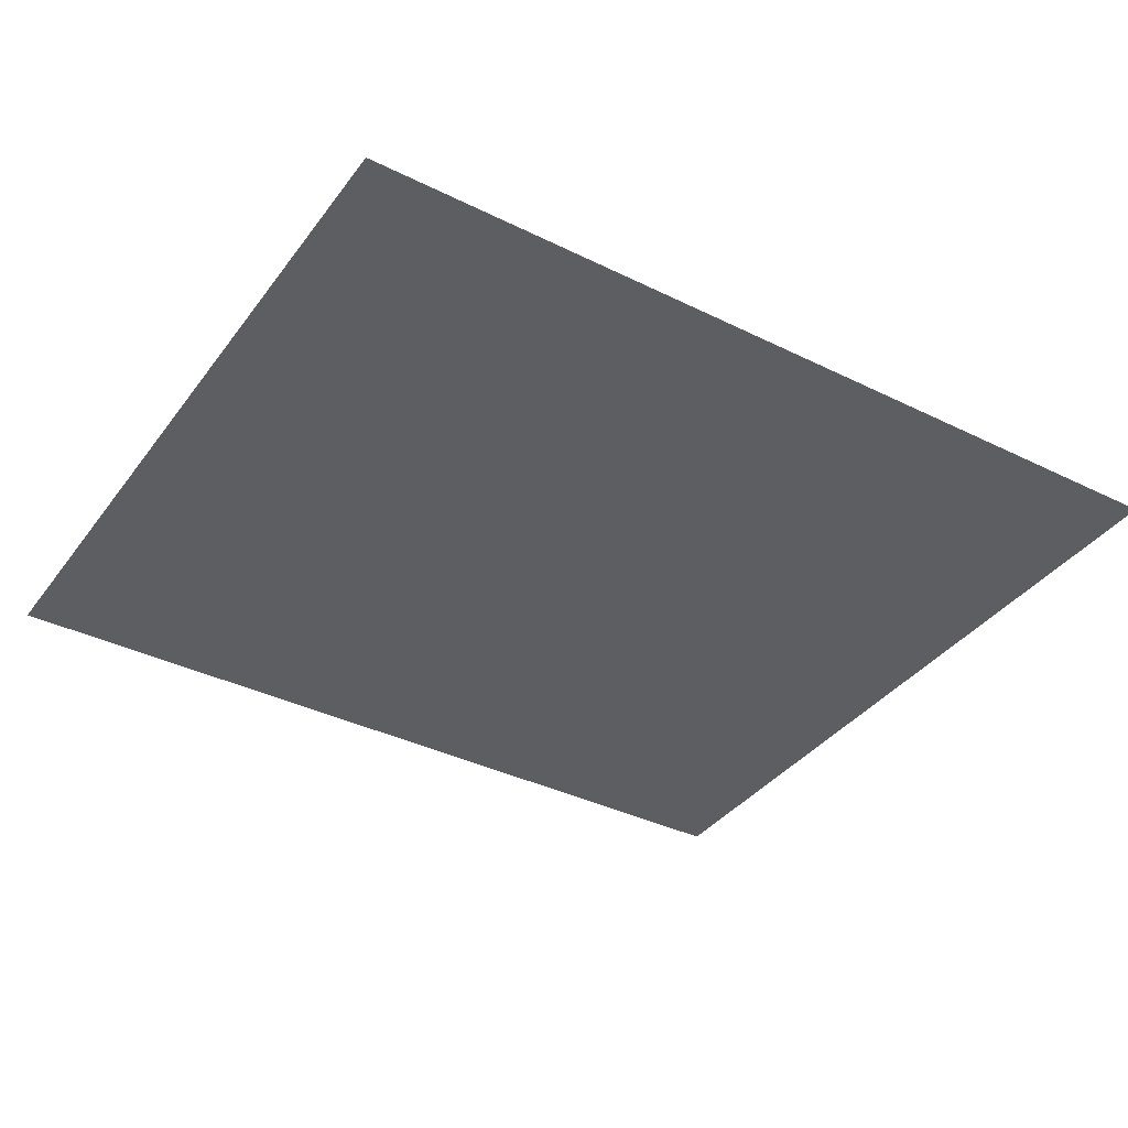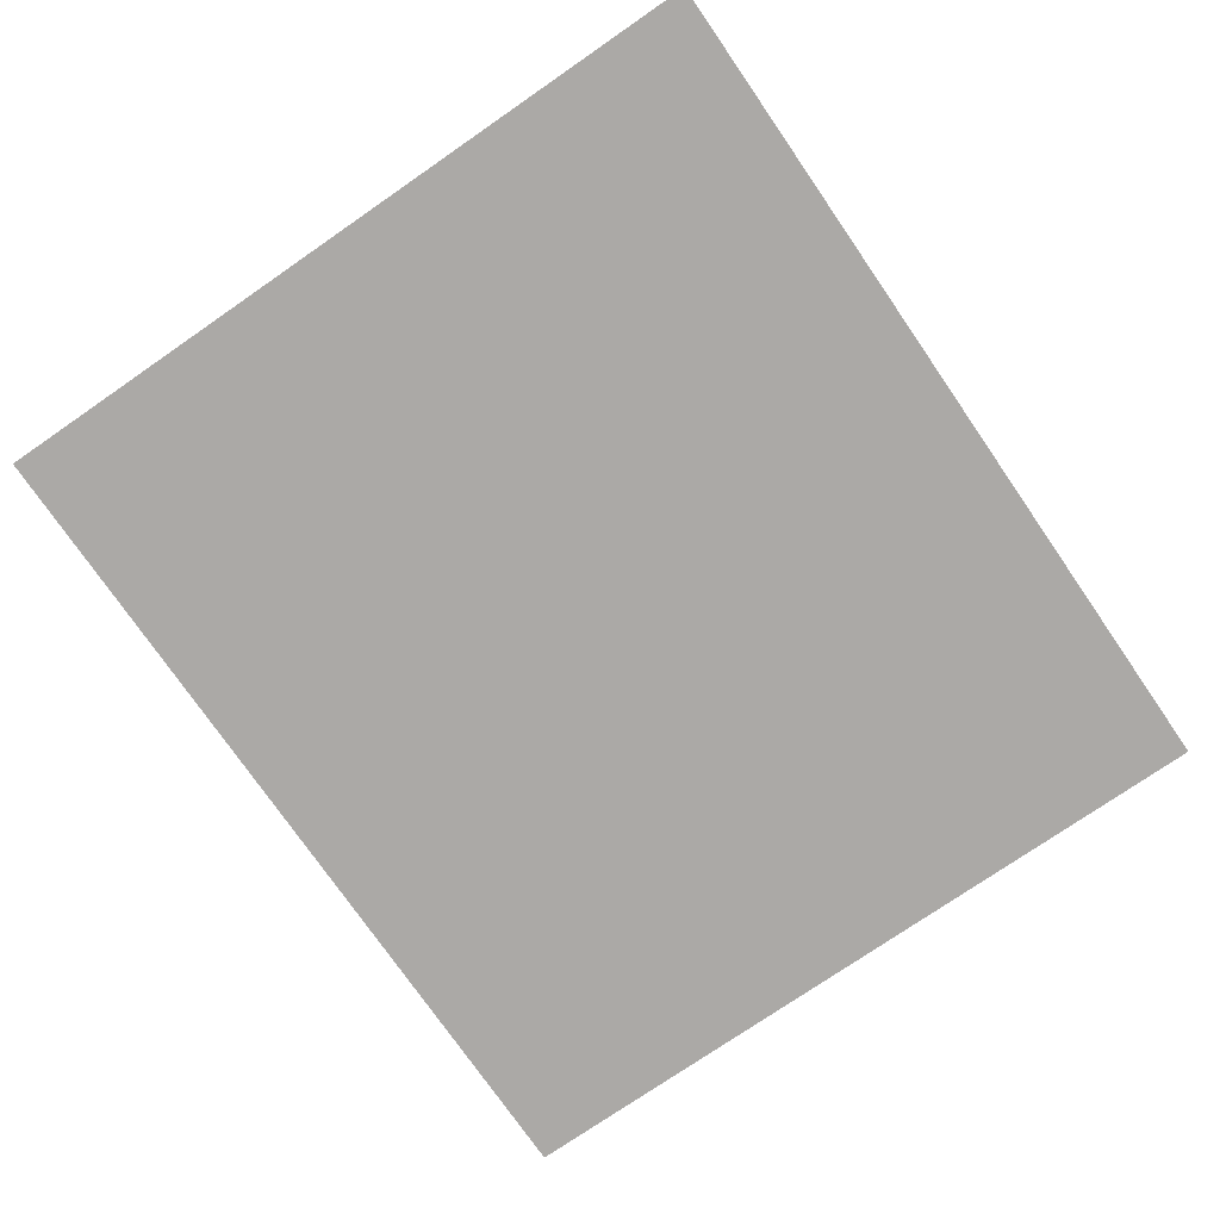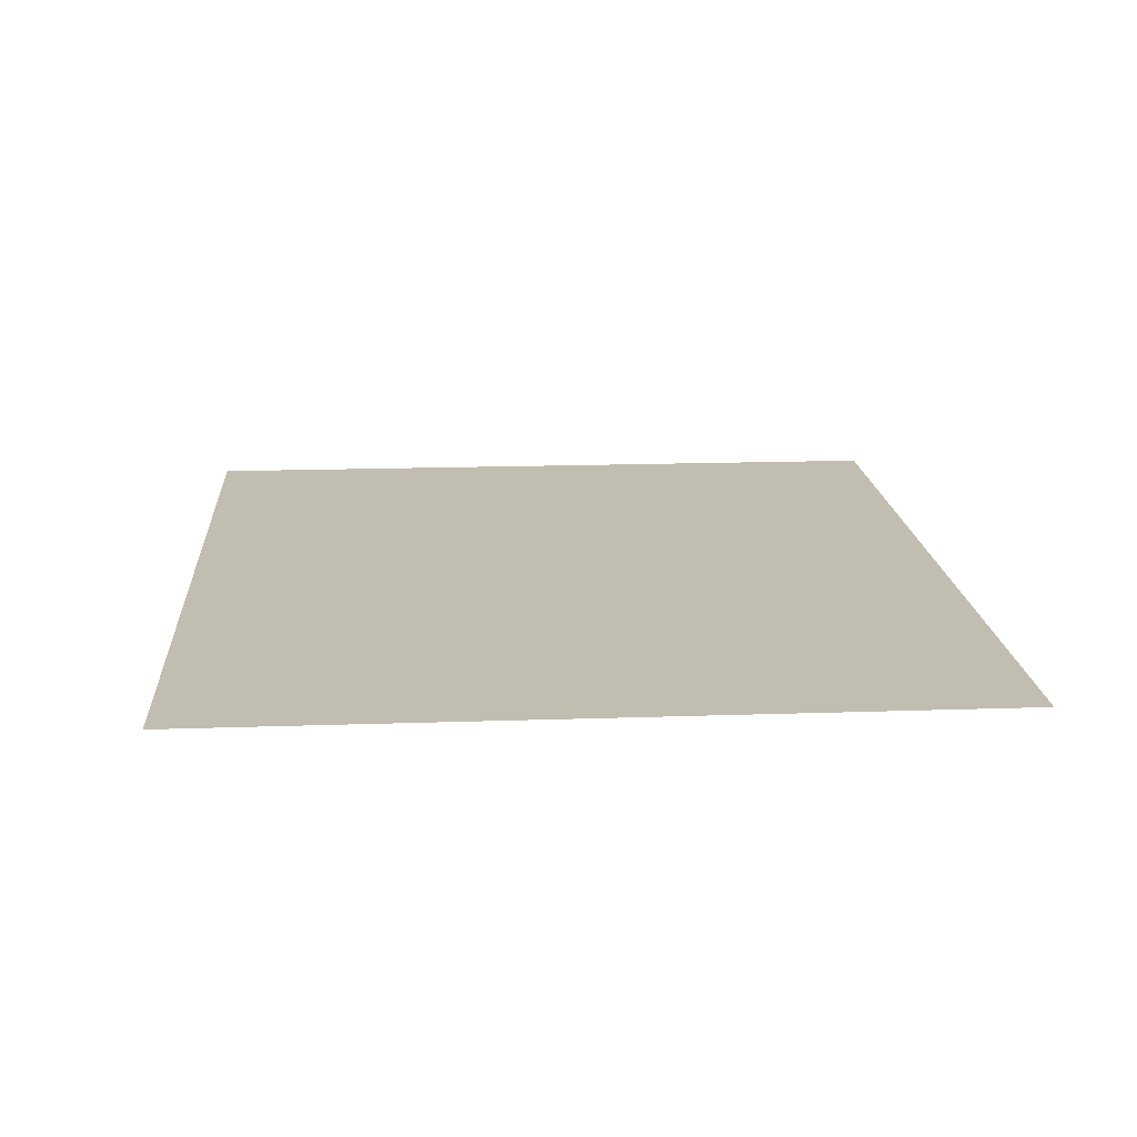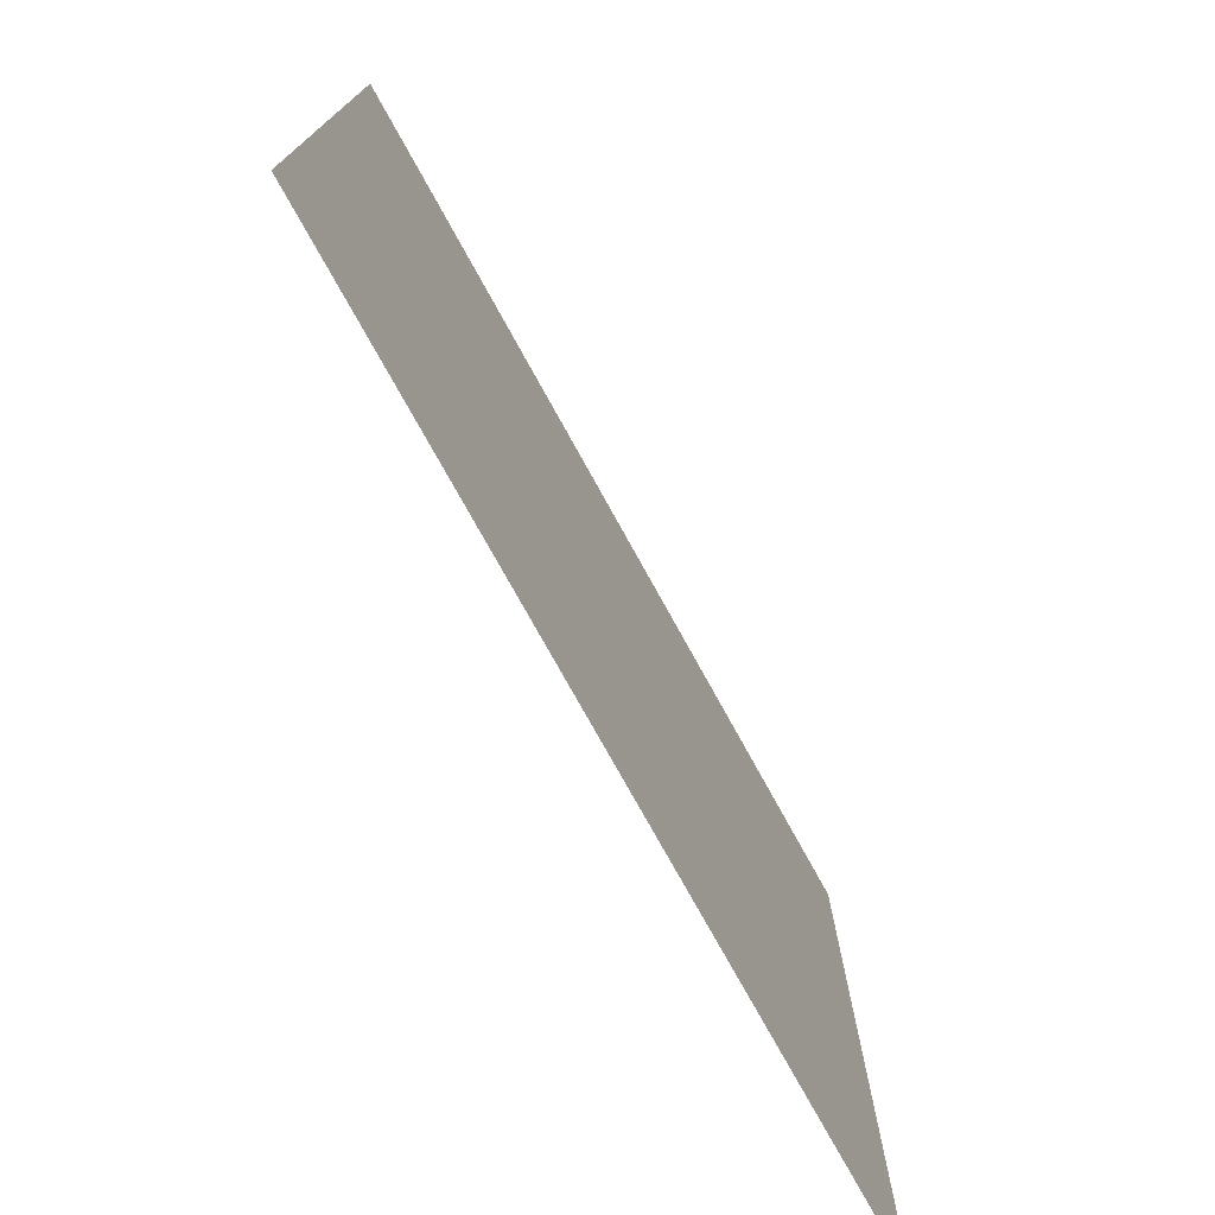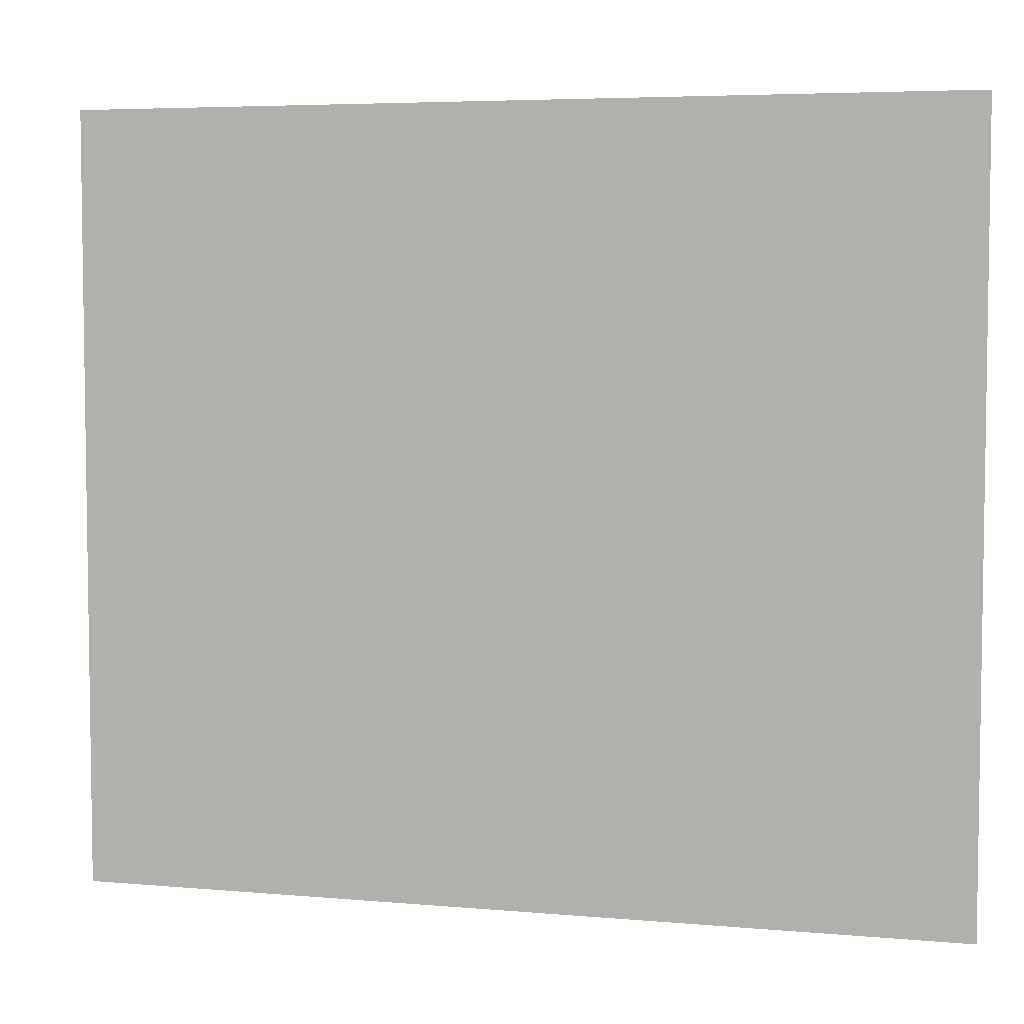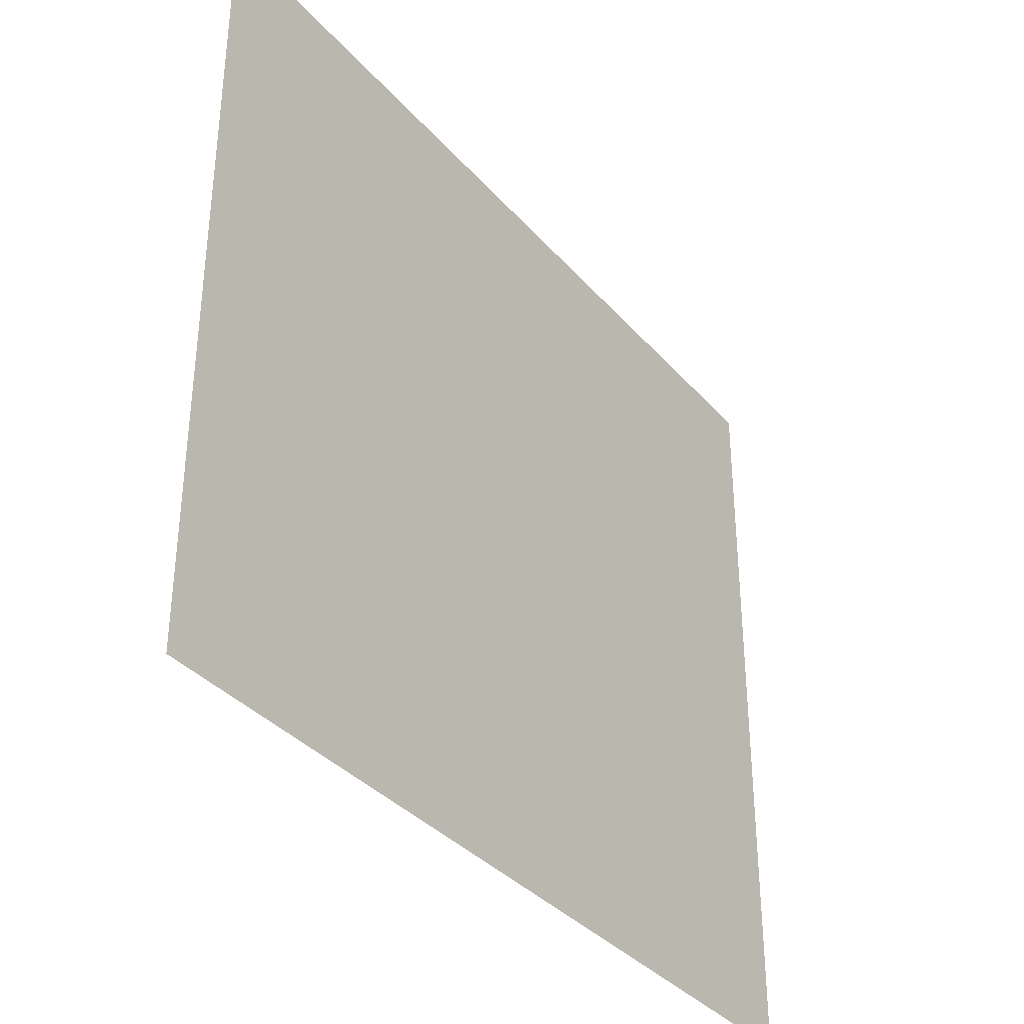
<metadata>
{"format":"obj","ext":"obj","renderer":"f3d","projection":"perspective","resolution":1024,"background":"white","views":[{"elev":-37.4,"azim":-32.3,"up":"+Y"},{"elev":-75.5,"azim":124.6,"up":"+Y"},{"elev":16.7,"azim":-94.0,"up":"+Y"},{"elev":-75.5,"azim":118.9,"up":"+Z"},{"elev":5.2,"azim":15.6,"up":"+Z"},{"elev":-35.6,"azim":125.0,"up":"+Z"}]}
</metadata>
<code>
g default
v -416.9 -1.905 313.5
v 414.3 -1.905 313.5
v -416.9 -1.905 -414.6
v 414.3 -1.905 -414.6
g pPlane1
f 1 2 4 3

</code>
